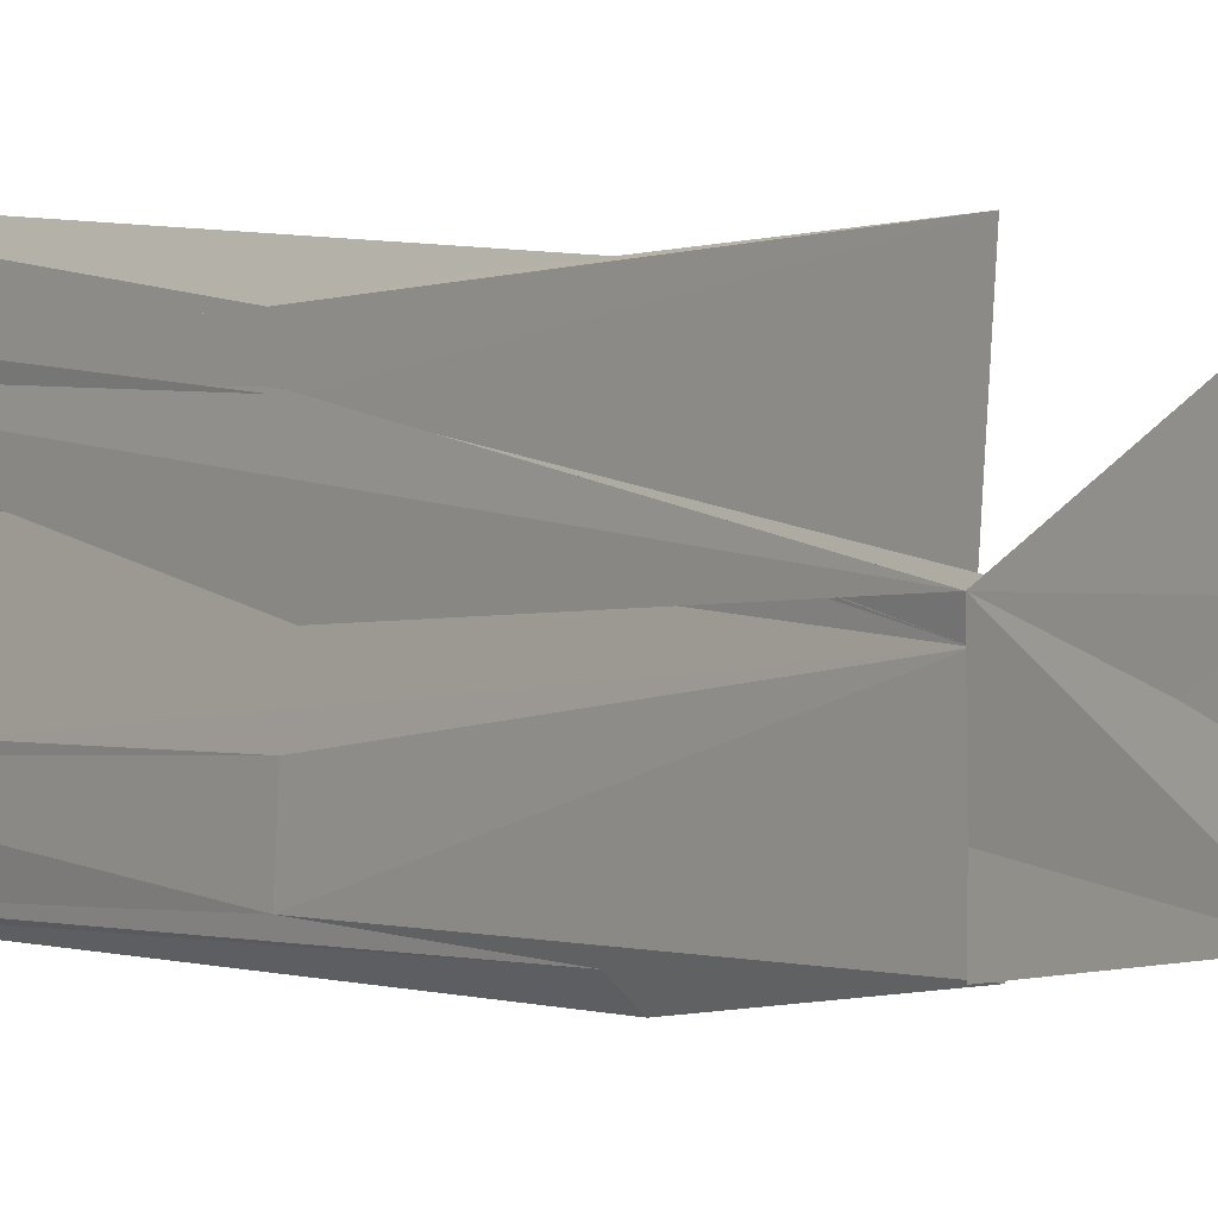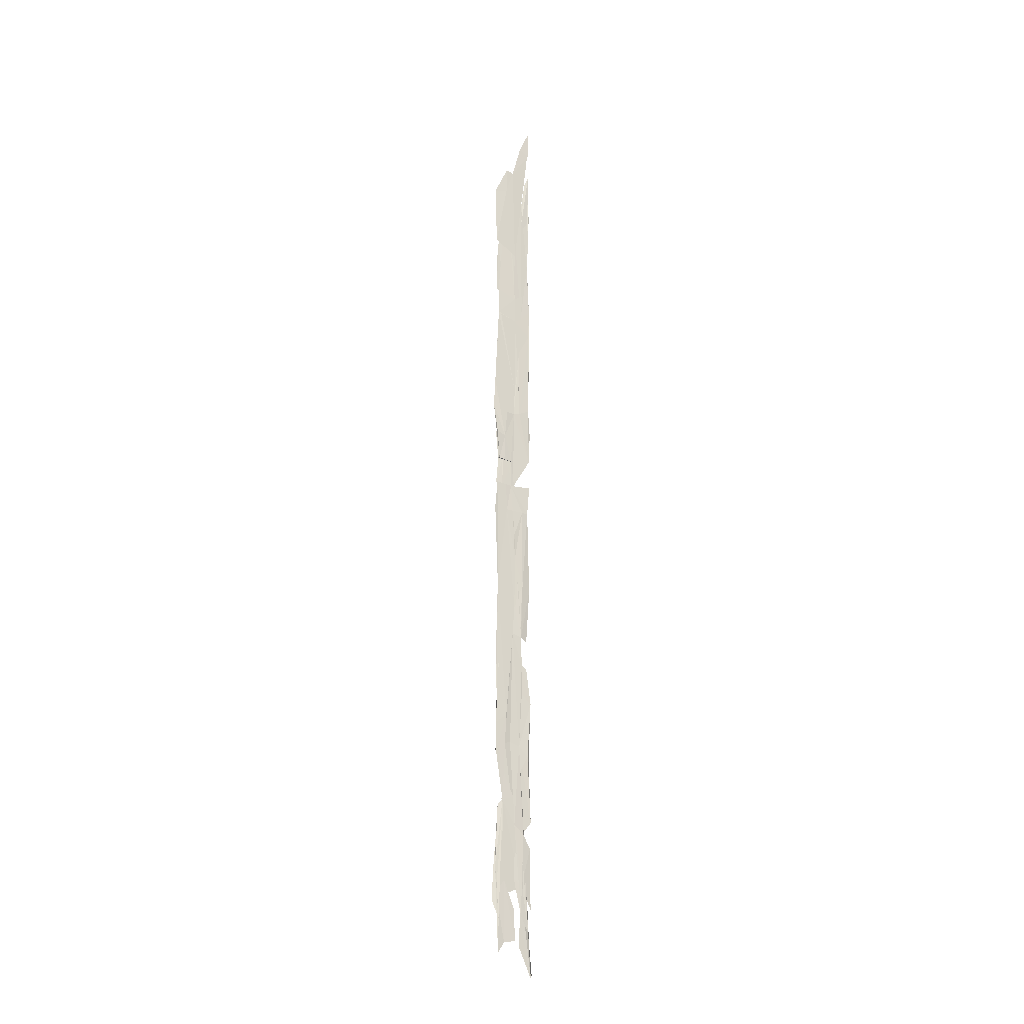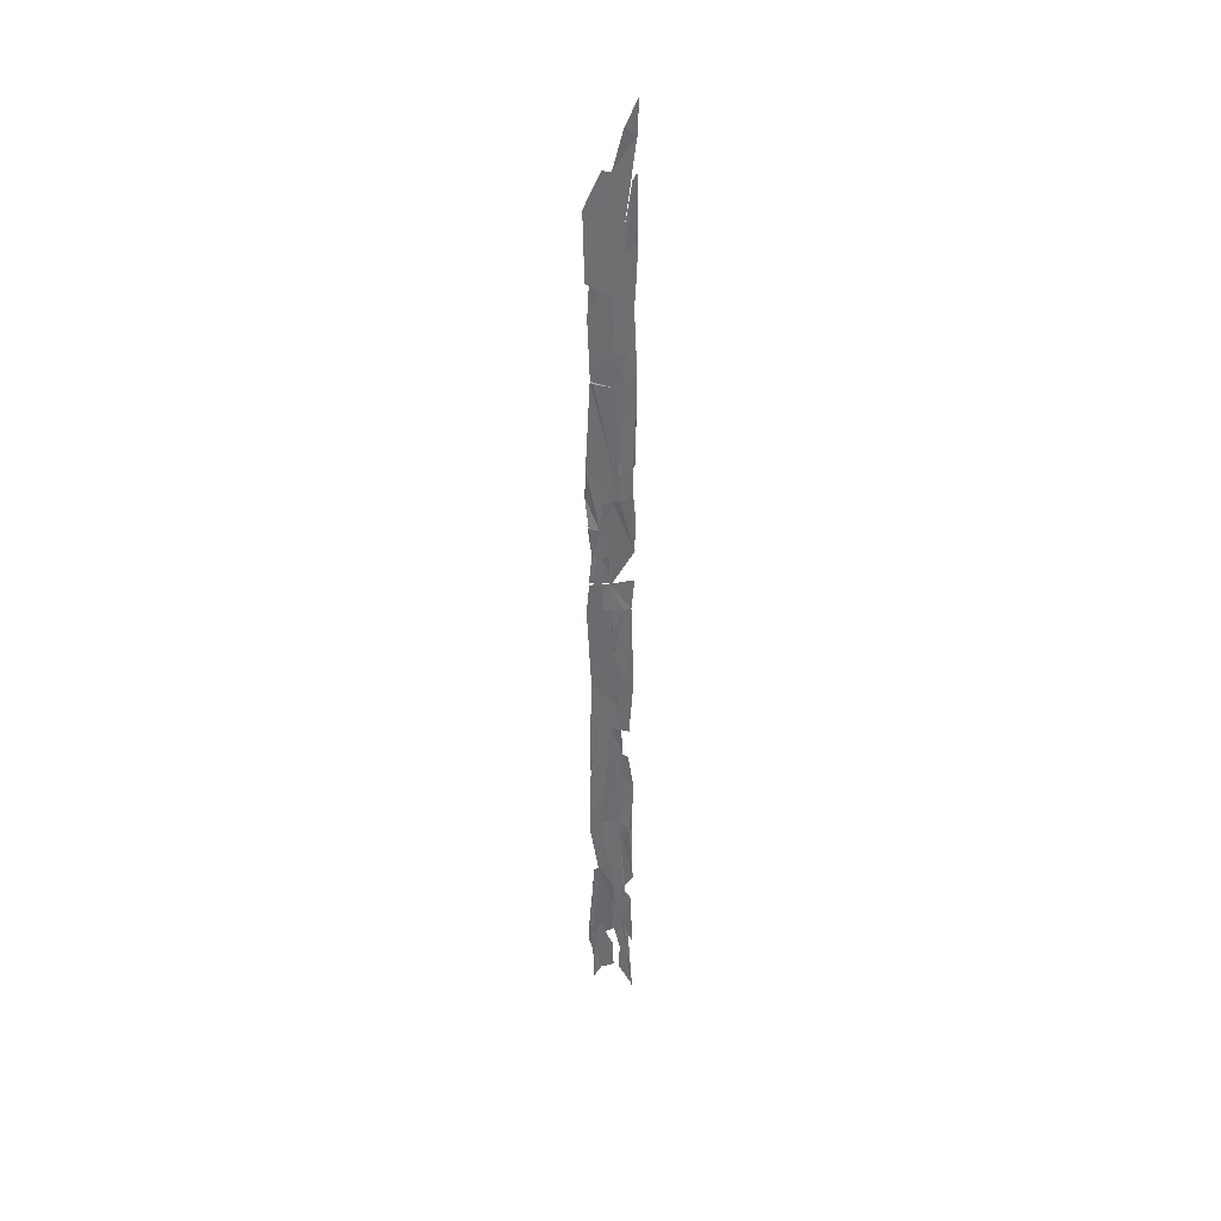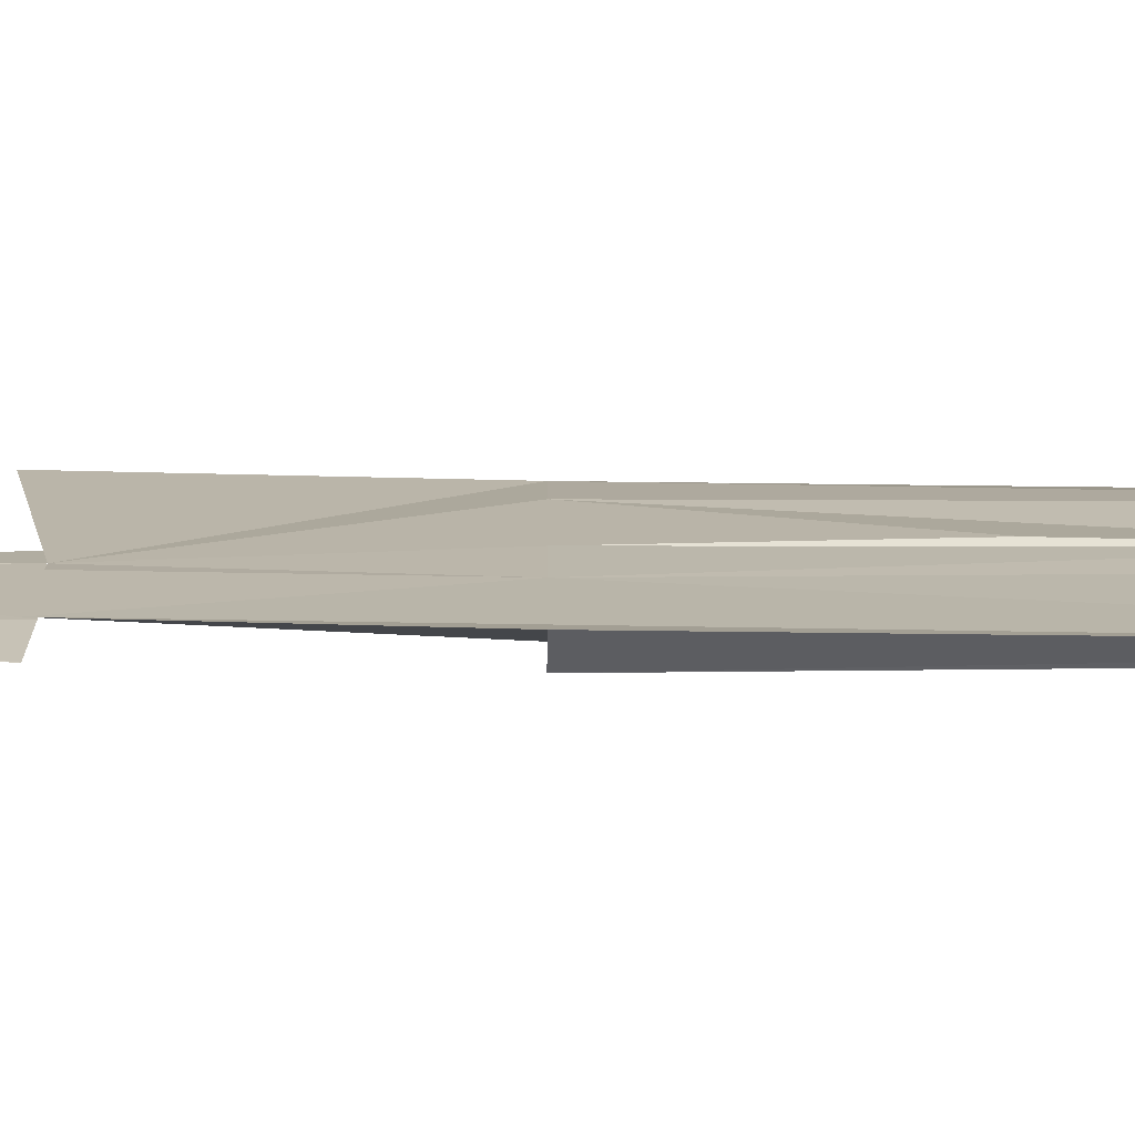
<metadata>
{"format":"obj","ext":"obj","renderer":"f3d","projection":"perspective","resolution":1024,"background":"white","views":[{"elev":1.5,"azim":-39.6,"up":"+Y"},{"elev":-22.1,"azim":58.5,"up":"+Z"},{"elev":36.5,"azim":82.9,"up":"+Z"},{"elev":-76.3,"azim":89.5,"up":"+Y"}]}
</metadata>
<code>
o algae_cube_Cube
v -0.006822 0.09875 -1.989
v 0.00546 0.09502 -1.978
v 0.007056 0.09553 1.979
v 0.006767 -0.06227 -1.9
v 0.002306 0.08359 0
v 0.006921 -0.08262 0
v -0.006177 -0.07173 -0
v 0.002175 0.01969 -1.847
v 0.004926 0.0078 0
v 0.006805 -0.07329 -0.9613
v -0.006556 0.07626 0.9811
v 0.004494 0.09499 1.006
v 0.001219 -0.06425 0.9682
v -0.001056 -0.002018 0.9364
v 0.0045 0.01785 0.9389
v 0.002853 0.09042 -1.474
v -0.005215 -0.0671 -1.432
v 0.005433 0.01473 -1.383
v -0.001597 0.08306 -0.4694
v 0.001614 0.01751 -0.4453
v -0.006574 0.01345 -0.4448
v 0.006949 0.08731 0.4975
v -0.004539 -0.0847 0.4958
v -0.006361 0.006171 0.4683
v 0.001363 0.01592 0.4692
v 0.001372 0.09764 1.496
v -0.001074 0.01672 1.39
v 0.004695 -0.02269 0
v 0.001699 -0.03162 -1.856
v -0.001482 -0.02708 -0.9262
v 0.006438 -0.02512 -0.9254
v -0.006601 -0.02654 0.9418
v 0.00424 -0.05334 0.9583
v 0.006624 -0.04093 -1.4
v -0.001696 -0.04578 -1.405
v -0.005881 -0.04185 -0.4506
v 0.005019 -0.02137 0.47
v -0.002469 -0.02988 0.4716
v -0.001904 -0.03801 1.404
v 0.006553 0.04858 1.877
v -0.004116 0.04108 -1.867
v 0.00458 0.05582 0
v 0.005592 0.04964 0.9554
v -0.001558 0.04309 0.9507
v -0.002409 0.05563 -1.416
v 0.006723 0.05765 -1.419
v 0.006673 0.04816 -0.4527
v -0.006704 0.052 0.4786
v 0.006207 0.04139 0.4748
v 0.001153 0.04952 1.415
v -0.006092 0.04757 1.413
v 0.00262 0.09268 0.2506
v 0.003792 -0.05923 0.2408
v -0.006374 -0.06043 0.2411
v -0.001362 0.01408 0.2345
v 0.001146 0.000105 0.2341
v -0.006444 0.09714 0.2522
v -0.003091 -0.04173 0.2374
v 0.003863 -0.03483 0.2364
v -0.006649 0.04186 0.2375
v 0.004013 0.01919 -0.2228
v -0.006601 -0.02656 -0.2234
v -0.003522 0.059 -0.2284
v 0.004311 0.07508 -0.714
v 0.006705 -0.06013 -0.7027
v -0.00128 -0.07352 -0.7127
v -0.005434 0.0108 -0.6831
v -0.006602 -0.04428 -0.6934
v -0.006554 0.05025 -0.6966
v 0.002534 0.05345 -0.6984
v -0.005822 -0.01068 -1.152
v 0.005707 -0.03891 -1.165
v 0.00107 0.04145 -1.167
v 0.002076 -0.06934 -1.661
v -0.006926 -0.08417 -1.691
v 0.002908 0.01303 -1.6
v -0.006465 0.01596 -1.601
v -0.002697 0.09629 -1.719
v 0.001571 -0.0315 -1.611
v 0.006678 0.04816 -1.628
v -0.003779 0.05045 -1.631
v 0.001729 0.086 1.232
v -0.006301 -0.07094 1.21
v -0.001903 0.001684 1.162
v 0.006409 0.01434 1.164
v -0.006459 0.08686 1.234
v -0.00114 0.0558 1.191
v 0.006996 0.09478 0.7541
v -0.001514 -0.06533 0.7269
v -0.005276 0.005178 0.7025
v 0.004249 0.03565 0.7096
v -0.001134 0.07788 1.695
v 0.006189 0.09185 1.726
v -0.005854 0.008442 1.615
v 0.001226 0.008898 1.615
v -0.006669 -0.04608 1.642
v 0.003645 -0.02587 1.623
v -0.006642 0.05393 1.653
v 0.001974 -0.08528 1.602
v 0.001713 0.01288 1.514
v 0.001083 0.05711 1.553
v -0.001328 0.06919 1.572
v -0.003928 0.09355 1.852
v 0.006975 0.09205 1.848
v -0.006566 0.007301 1.729
v 0.001985 0.009888 1.729
v 0.002806 -0.02347 1.736
v -0.004224 0.04554 1.757
v -0.005419 0.09565 1.37
v 0.001237 0.09386 1.367
v 0.006732 -0.07965 1.341
v -0.006442 -0.0652 1.319
v -0.001061 0.0134 1.276
v 0.006294 0.01827 1.278
v -0.004849 0.04712 1.298
v 0.001072 0.04679 1.297
v 0.001914 0.09226 1.122
v 0.001374 -0.06538 1.086
v -0.006761 -0.06925 1.09
v -0.003024 -0.006855 1.049
v 0.006103 0.01696 1.052
v -0.006574 -0.0207 1.053
v -0.001174 0.05052 1.071
v 0.006521 0.0585 1.079
v -0.006847 0.07619 1.099
v -0.001255 0.08984 0.8737
v 0.004858 0.09105 0.8752
v 0.001217 -0.06933 0.8517
v -0.001456 -0.06006 0.8436
v -0.006564 0.01906 0.8218
v -0.006601 -0.0322 0.8263
v -0.001099 0.04397 0.8324
v 0.004101 0.04019 0.8302
v 0.006147 0.08527 0.6202
v 0.00111 -0.0815 0.6172
v -0.003836 -0.07789 0.6144
v -0.005233 3.9e-05 0.5853
v 0.001245 0.02009 0.5872
v -0.001475 -0.02097 0.5874
v 0.006158 0.03718 0.5919
v -0.004942 0.09683 0.6303
v 0.002527 0.09803 0.3789
v 0.006446 -0.07109 0.3657
v -0.001102 -0.07591 0.3678
v -0.001383 0.01896 0.3522
v -0.003113 -0.03682 0.3551
v 0.003394 -0.03115 0.3539
v -0.00662 0.04592 0.3572
v 0.001139 0.09538 0.1258
v 0.00623 -0.07171 0.122
v -0.004674 -0.07168 0.122
v -0.001056 0.01312 0.1172
v 0.001355 0.000891 0.1171
v -0.001716 -0.04204 0.1187
v 0.00659 -0.02677 0.1177
v -0.006082 0.07135 -0.1157
v 0.00177 0.08082 -0.117
v -0.005366 -0.06282 -0.1146
v 0.006389 0.01504 -0.1113
v -0.001153 0.000954 -0.111
v -0.00582 -0.02768 -0.1117
v 0.003461 0.048 -0.1131
v -0.001101 0.05143 -0.1135
v 0.001836 -0.06564 -0.3449
v -0.002242 -0.06315 -0.3441
v -0.006556 -0.03282 -0.3361
v 0.006367 0.0561 -0.3418
v -0.003227 0.05347 -0.341
v -0.001231 0.09447 -0.3576
v -0.001481 0.07853 -0.5918
v 0.002828 0.008032 -0.5636
v -0.005526 0.01558 -0.5644
v -0.005788 -0.04739 -0.5737
v 0.005923 0.04817 -0.574
v 0.003122 0.09644 -0.8628
v -0.0028 -0.0667 -0.8308
v -0.002887 -0.03598 -0.8101
v -0.00666 0.04671 -0.8159
v 0.001207 0.05436 -0.821
v -0.007053 0.09825 -0.8651
v -0.006547 0.09153 -1.109
v 0.005569 0.07924 -1.091
v 0.006727 -0.07441 -1.085
v -0.005151 -0.07017 -1.079
v 0.001063 -0.003413 -1.038
v -0.004718 -0.002069 -1.038
v 0.00611 -0.03227 -1.046
v -0.003185 -0.02597 -1.043
v -0.006525 0.03999 -1.051
v 0.002024 0.03996 -1.051
v -0.004198 -0.05935 -1.303
v 0.006303 0.008745 -1.267
v 0.006012 -0.04265 -1.285
v -0.001235 -0.04351 -1.286
v -0.001667 0.05773 -1.301
v -0.001548 0.09778 -1.365
v 0.001259 -0.07405 -1.556
v -0.006723 -0.07779 -1.563
v 0.002864 0.0178 -1.493
v 0.006668 0.05357 -1.524
v 0.004199 0.07982 -1.81
v 0.00654 -0.05964 -1.77
v 0.001316 0.01409 -1.722
v 0.00113 -0.03009 -1.732
v 0.00629 0.04645 -1.75
v -0.004192 0.04644 -1.75
f 46 18 200
f 134 22 48
f 44 126 132
f 36 172 173
f 91 138 25
f 147 56 25
f 187 171 31
f 110 50 116
f 5 162 157
f 53 59 147
f 139 12 141
f 42 61 167
f 27 113 84
f 181 175 182
f 115 51 92
f 161 62 166
f 16 200 80
f 32 131 136
f 164 176 183
f 144 58 54
f 174 166 62
f 15 121 13
f 182 190 73
f 174 170 169
f 1 81 45
f 114 85 97
f 127 12 15
f 175 190 182
f 80 199 76
f 197 202 4
f 67 69 178
f 148 48 52
f 80 76 205
f 76 199 205
f 1 2 201
f 201 205 199
f 201 199 200
f 206 41 1
f 75 77 81
f 81 206 1
f 1 201 81
f 201 200 18
f 81 201 18
f 203 8 29
f 79 204 29
f 204 203 29
f 34 197 74
f 79 29 74
f 29 4 74
f 193 34 74
f 18 192 193
f 18 193 81
f 193 74 202
f 202 74 4
f 202 75 193
f 75 81 193
f 48 141 134
f 141 88 134
f 44 11 126
f 36 21 172
f 25 49 91
f 49 140 91
f 55 60 57
f 52 142 22
f 55 57 52
f 146 145 55
f 151 54 58
f 58 146 154
f 146 55 154
f 55 52 152
f 52 22 49
f 25 52 49
f 25 37 147
f 59 56 147
f 56 153 163
f 152 56 163
f 149 5 156
f 156 169 168
f 168 63 163
f 168 163 149
f 163 160 152
f 149 163 153
f 149 156 168
f 52 25 152
f 154 151 58
f 56 152 25
f 152 154 55
f 183 184 188
f 188 194 71
f 186 189 45
f 189 178 45
f 188 71 186
f 10 183 193
f 183 188 193
f 70 174 171
f 175 64 70
f 190 179 70
f 179 175 70
f 193 72 187
f 17 191 35
f 191 193 35
f 35 193 45
f 196 195 45
f 178 180 181
f 181 196 45
f 181 45 178
f 45 193 188
f 186 45 188
f 190 70 171
f 185 190 171
f 10 193 31
f 193 187 31
f 187 185 171
f 110 26 50
f 5 42 162
f 143 23 53
f 23 38 53
f 24 48 148
f 148 145 24
f 145 146 24
f 146 144 54
f 146 54 53
f 24 146 38
f 146 53 38
f 147 143 53
f 135 128 89
f 128 129 89
f 25 138 135
f 147 37 25
f 23 143 147
f 147 25 135
f 135 89 136
f 137 90 130
f 130 131 32
f 32 14 44
f 44 132 126
f 126 11 12
f 127 133 49
f 133 91 49
f 44 126 12
f 91 140 49
f 32 44 12
f 49 22 134
f 141 48 24
f 127 49 134
f 12 127 88
f 127 134 88
f 23 147 135
f 23 135 136
f 38 23 136
f 137 130 32
f 137 32 12
f 38 136 139
f 141 24 139
f 24 38 139
f 12 88 141
f 139 137 12
f 5 157 162
f 42 9 159
f 5 162 42
f 169 156 5
f 42 159 61
f 169 5 167
f 5 42 167
f 119 83 112
f 86 125 11
f 11 44 86
f 44 123 87
f 86 44 87
f 120 122 112
f 122 119 112
f 120 112 39
f 84 87 123
f 84 123 120
f 84 120 39
f 84 39 27
f 181 180 175
f 93 26 110
f 110 109 92
f 109 115 92
f 51 102 92
f 92 93 110
f 20 167 61
f 61 159 9
f 28 155 150
f 61 9 28
f 164 20 28
f 20 61 28
f 150 6 164
f 6 7 164
f 164 7 165
f 164 28 150
f 7 158 165
f 166 165 158
f 166 158 161
f 80 78 16
f 16 46 200
f 130 90 137
f 137 139 136
f 89 129 136
f 129 128 13
f 113 129 13
f 129 113 32
f 136 129 32
f 13 118 97
f 113 13 97
f 114 111 99
f 104 3 40
f 104 40 106
f 118 121 97
f 97 95 100
f 112 83 119
f 125 86 11
f 86 87 11
f 12 11 82
f 82 11 87
f 82 117 12
f 109 110 87
f 110 82 87
f 50 26 93
f 92 102 51
f 50 93 92
f 101 50 97
f 50 92 113
f 97 50 113
f 87 84 115
f 115 109 87
f 51 115 92
f 115 84 113
f 92 115 113
f 27 39 120
f 39 112 120
f 112 119 122
f 120 112 122
f 27 120 123
f 113 27 32
f 27 123 44
f 44 14 32
f 44 32 27
f 131 130 137
f 131 137 136
f 121 85 97
f 114 99 108
f 99 96 94
f 99 94 108
f 96 105 94
f 94 98 108
f 114 108 103
f 103 104 106
f 114 103 106
f 114 106 97
f 106 107 97
f 97 100 101
f 85 114 97
f 177 30 188
f 30 178 188
f 178 189 186
f 186 71 194
f 184 183 176
f 183 10 31
f 164 183 31
f 31 171 164
f 174 47 167
f 171 174 20
f 174 167 20
f 165 166 36
f 173 68 66
f 165 36 173
f 165 173 66
f 66 65 176
f 176 177 188
f 176 188 184
f 178 186 194
f 194 188 178
f 164 165 66
f 171 20 164
f 164 66 176
f 144 146 58
f 172 21 36
f 180 178 69
f 70 64 175
f 19 170 169
f 170 174 169
f 63 168 163
f 168 169 152
f 160 168 152
f 160 163 168
f 151 154 54
f 154 152 54
f 180 69 70
f 69 67 70
f 158 7 6
f 150 155 28
f 158 6 150
f 161 158 153
f 158 150 153
f 153 150 28
f 28 9 153
f 9 42 153
f 53 54 56
f 54 152 56
f 153 56 152
f 56 59 53
f 149 153 5
f 62 153 174
f 42 5 153
f 173 172 36
f 173 36 68
f 36 166 67
f 67 68 36
f 62 161 153
f 174 153 169
f 70 175 180
f 174 70 166
f 70 67 166
f 152 169 153
f 121 118 13
f 13 33 15
f 19 169 170
f 169 167 174
f 167 47 174
f 16 78 80
f 46 16 80
f 193 192 72
f 192 18 72
f 18 46 80
f 18 80 205
f 190 185 18
f 185 187 18
f 187 72 18
f 18 205 201
f 201 2 1
f 1 41 206
f 81 77 35
f 77 75 198
f 1 206 81
f 18 201 190
f 201 1 195
f 190 201 195
f 182 73 190
f 196 181 182
f 45 195 1
f 195 196 190
f 17 35 77
f 35 45 81
f 77 198 17
f 196 182 190
f 105 96 94
f 96 99 94
f 99 111 97
f 111 114 97
f 108 98 94
f 40 3 104
f 108 94 106
f 94 99 106
f 103 108 106
f 106 99 107
f 100 95 97
f 116 50 101
f 121 124 43
f 43 12 82
f 12 117 82
f 82 110 116
f 121 43 100
f 43 82 101
f 82 116 101
f 106 40 104
f 43 101 100
f 106 104 103
f 85 121 97
f 100 97 121
f 97 107 99
f 13 128 135
f 91 133 127
f 13 135 138
f 15 33 138
f 33 13 138
f 124 121 43
f 121 15 43
f 15 138 91
f 12 43 15
f 15 91 127
f 175 179 190
f 80 200 199
f 29 8 79
f 8 203 79
f 203 204 79
f 29 79 74
f 197 34 193
f 4 29 74
f 197 193 191
f 4 74 197
f 198 75 17
f 75 202 17
f 197 191 17
f 197 17 202
f 178 30 67
f 30 177 67
f 176 65 66
f 177 176 68
f 67 177 68
f 176 66 68
f 22 142 52
f 60 55 145
f 60 145 148
f 52 57 148
f 57 60 148
f 48 22 52

</code>
